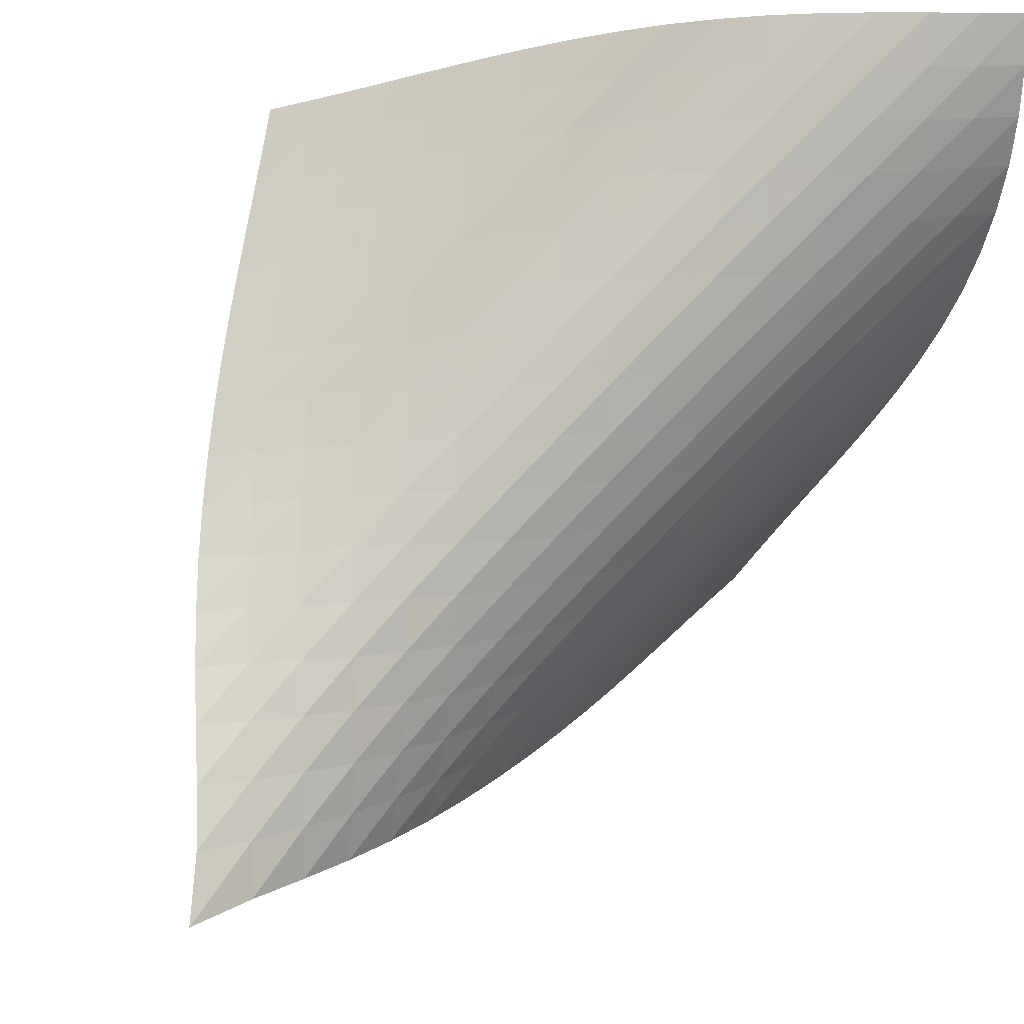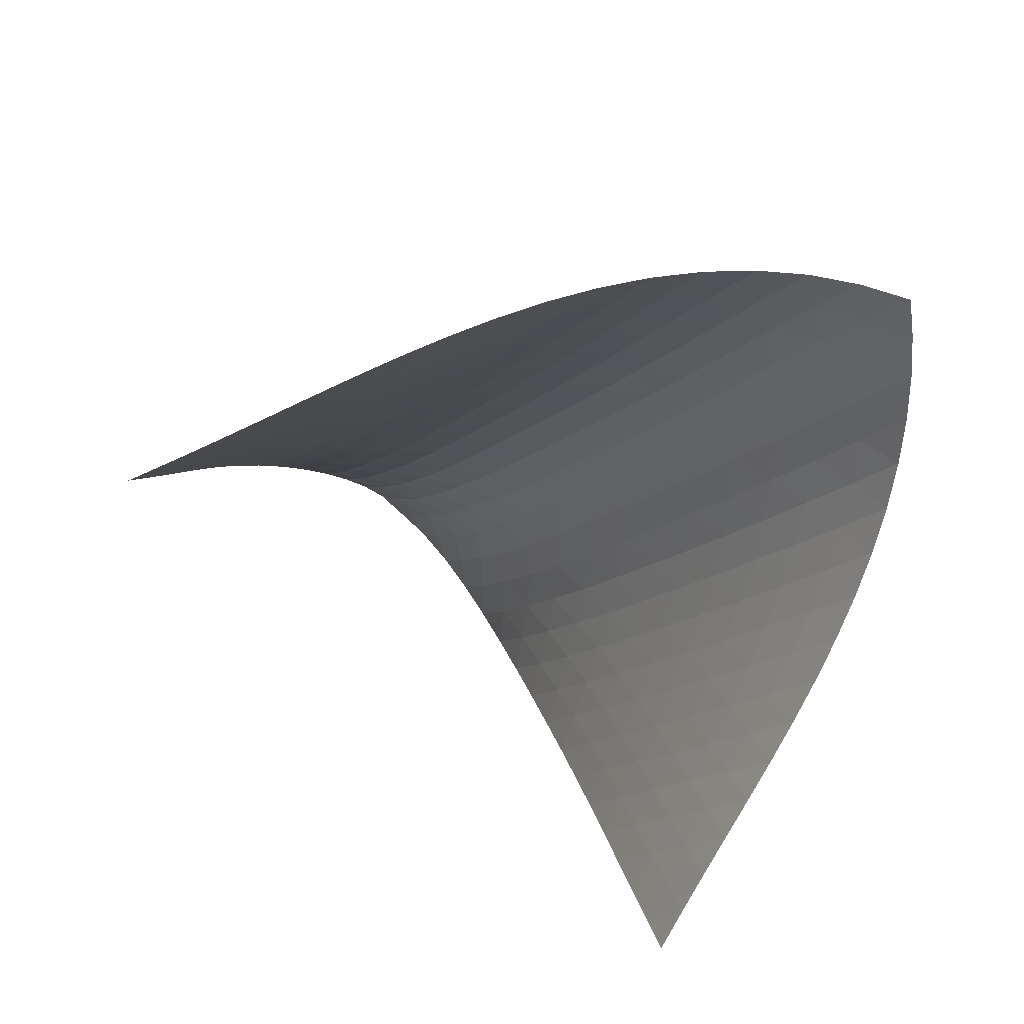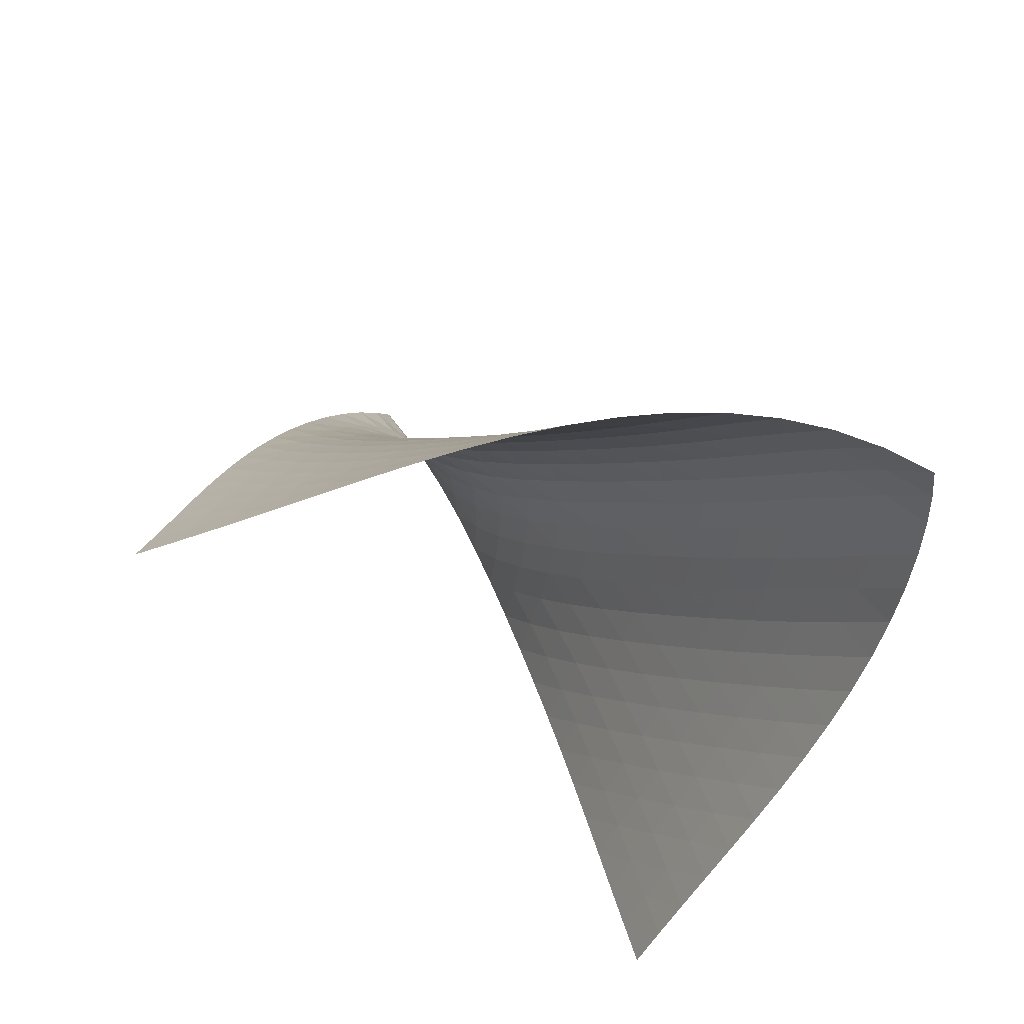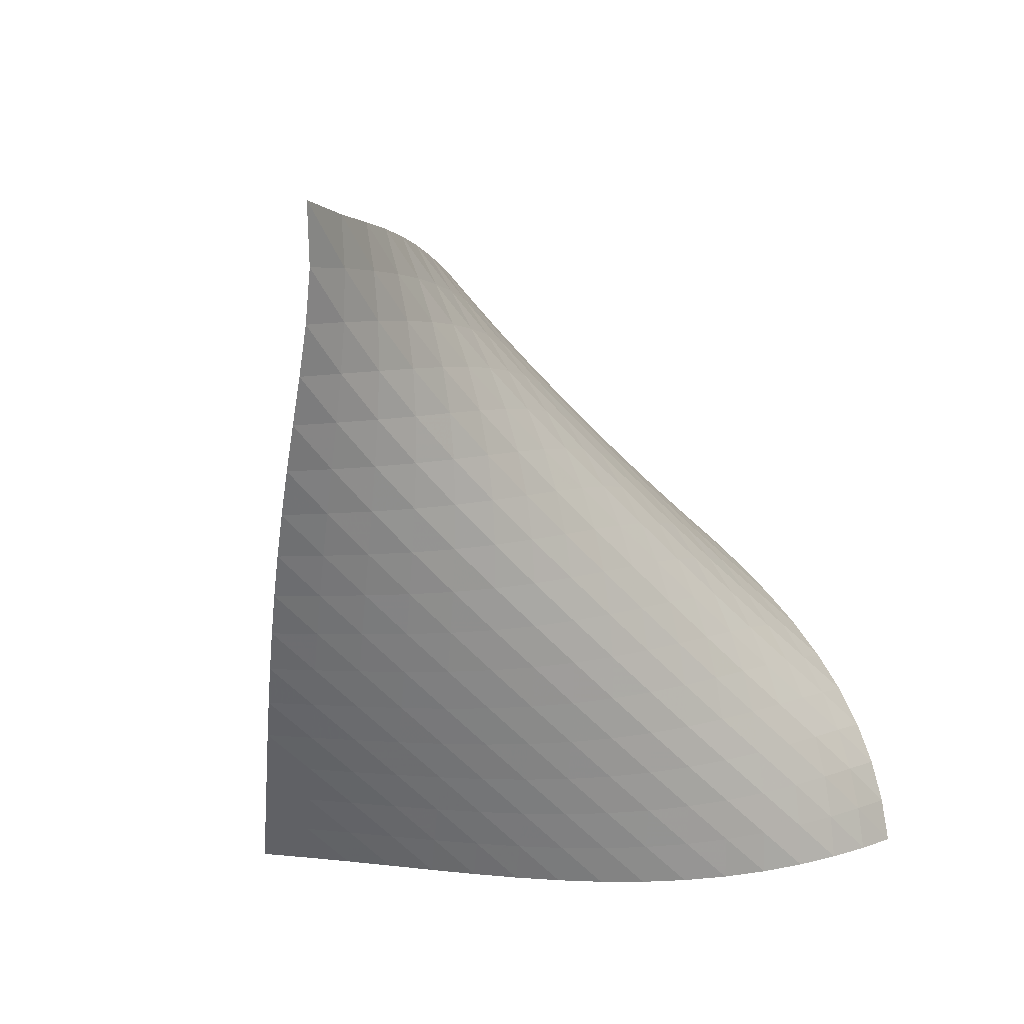
<metadata>
{"format":"obj","ext":"obj","renderer":"f3d","projection":"perspective","resolution":1024,"background":"white","views":[{"elev":46.3,"azim":-161.0,"up":"+Z"},{"elev":-70.1,"azim":-89.4,"up":"+Y"},{"elev":-55.9,"azim":-92.3,"up":"+Y"},{"elev":59.1,"azim":-111.3,"up":"+Y"}]}
</metadata>
<code>
v -6.507 -0.04027 6.507
v -2.926 -12.72 11.59
v -11.59 -12.72 2.926
v -15.01 -14.82 15.01
v -11.36 -11.95 3.089
v -11.14 -11.18 3.249
v -10.92 -10.4 3.409
v -10.7 -9.618 3.571
v -10.47 -8.829 3.74
v -10.22 -8.038 3.918
v -9.968 -7.246 4.11
v -9.697 -6.455 4.318
v -9.411 -5.665 4.543
v -9.106 -4.878 4.789
v -8.782 -4.096 5.058
v -8.433 -3.321 5.349
v -8.05 -2.551 5.658
v -7.62 -1.779 5.976
v -7.119 -0.9718 6.277
v -6.277 -0.9718 7.119
v -5.976 -1.779 7.62
v -5.658 -2.551 8.05
v -5.349 -3.321 8.433
v -5.058 -4.096 8.782
v -4.789 -4.878 9.106
v -4.543 -5.665 9.411
v -4.318 -6.455 9.697
v -4.11 -7.246 9.968
v -3.918 -8.038 10.22
v -3.74 -8.829 10.47
v -3.571 -9.618 10.7
v -3.409 -10.4 10.92
v -3.249 -11.18 11.14
v -3.089 -11.95 11.36
v -3.662 -12.78 11.93
v -4.396 -12.83 12.28
v -5.13 -12.89 12.63
v -5.866 -12.94 12.99
v -6.606 -12.99 13.35
v -7.353 -13.04 13.7
v -8.11 -13.1 14.03
v -8.878 -13.16 14.34
v -9.657 -13.23 14.61
v -10.45 -13.31 14.84
v -11.24 -13.43 15.03
v -12.04 -13.58 15.15
v -12.83 -13.78 15.21
v -13.6 -14.05 15.21
v -14.33 -14.4 15.14
v -15.14 -14.4 14.33
v -15.21 -14.05 13.6
v -15.21 -13.78 12.83
v -15.15 -13.58 12.04
v -15.03 -13.43 11.24
v -14.84 -13.31 10.45
v -14.61 -13.23 9.657
v -14.34 -13.16 8.878
v -14.03 -13.1 8.11
v -13.7 -13.04 7.353
v -13.35 -12.99 6.606
v -12.99 -12.94 5.866
v -12.63 -12.89 5.13
v -12.28 -12.83 4.396
v -11.93 -12.78 3.662
v -6.916 -1.557 6.916
v -7.489 -2.227 6.665
v -7.997 -2.918 6.386
v -8.451 -3.625 6.101
v -8.863 -4.349 5.824
v -9.24 -5.087 5.561
v -9.588 -5.838 5.315
v -9.912 -6.598 5.087
v -10.21 -7.365 4.875
v -10.49 -8.137 4.677
v -10.76 -8.913 4.492
v -11.01 -9.69 4.318
v -11.24 -10.47 4.151
v -11.47 -11.24 3.988
v -11.7 -12.01 3.826
v -6.665 -2.227 7.489
v -7.308 -2.759 7.308
v -7.895 -3.347 7.084
v -8.427 -3.976 6.836
v -8.907 -4.636 6.581
v -9.343 -5.323 6.329
v -9.742 -6.031 6.087
v -10.11 -6.757 5.858
v -10.44 -7.496 5.642
v -10.75 -8.247 5.439
v -11.04 -9.006 5.248
v -11.31 -9.77 5.068
v -11.56 -10.54 4.895
v -11.81 -11.31 4.728
v -12.04 -12.07 4.562
v -6.386 -2.918 7.997
v -7.084 -3.347 7.895
v -7.743 -3.835 7.743
v -8.351 -4.375 7.548
v -8.906 -4.96 7.326
v -9.41 -5.586 7.093
v -9.865 -6.245 6.859
v -10.28 -6.932 6.631
v -10.66 -7.64 6.412
v -11 -8.366 6.204
v -11.32 -9.106 6.007
v -11.61 -9.855 5.82
v -11.88 -10.61 5.642
v -12.14 -11.37 5.469
v -12.39 -12.13 5.299
v -6.101 -3.625 8.451
v -6.836 -3.976 8.427
v -7.548 -4.375 8.351
v -8.223 -4.826 8.223
v -8.85 -5.331 8.05
v -9.424 -5.887 7.847
v -9.945 -6.488 7.629
v -10.42 -7.128 7.406
v -10.84 -7.8 7.187
v -11.22 -8.497 6.974
v -11.57 -9.214 6.771
v -11.89 -9.946 6.577
v -12.19 -10.69 6.392
v -12.47 -11.44 6.214
v -12.74 -12.19 6.039
v -5.824 -4.349 8.863
v -6.581 -4.636 8.907
v -7.326 -4.96 8.906
v -8.05 -5.331 8.85
v -8.738 -5.755 8.738
v -9.379 -6.236 8.579
v -9.967 -6.771 8.389
v -10.5 -7.356 8.18
v -10.98 -7.983 7.965
v -11.41 -8.646 7.75
v -11.8 -9.335 7.542
v -12.16 -10.05 7.342
v -12.48 -10.77 7.149
v -12.79 -11.51 6.964
v -13.08 -12.25 6.783
v -5.561 -5.087 9.24
v -6.329 -5.323 9.343
v -7.093 -5.586 9.41
v -7.847 -5.887 9.424
v -8.579 -6.236 9.379
v -9.277 -6.641 9.277
v -9.928 -7.105 9.127
v -10.53 -7.627 8.944
v -11.07 -8.201 8.742
v -11.55 -8.821 8.531
v -11.99 -9.476 8.32
v -12.39 -10.16 8.114
v -12.75 -10.86 7.915
v -13.08 -11.58 7.723
v -13.4 -12.31 7.536
v -5.315 -5.838 9.588
v -6.087 -6.031 9.742
v -6.859 -6.245 9.865
v -7.629 -6.488 9.945
v -8.389 -6.771 9.967
v -9.127 -7.105 9.928
v -9.831 -7.498 9.831
v -10.49 -7.952 9.687
v -11.09 -8.465 9.508
v -11.64 -9.032 9.31
v -12.13 -9.645 9.102
v -12.58 -10.29 8.893
v -12.98 -10.97 8.689
v -13.35 -11.67 8.491
v -13.7 -12.38 8.298
v -5.087 -6.598 9.912
v -5.858 -6.757 10.11
v -6.631 -6.932 10.28
v -7.406 -7.128 10.42
v -8.18 -7.356 10.5
v -8.944 -7.627 10.53
v -9.687 -7.952 10.49
v -10.39 -8.336 10.39
v -11.06 -8.783 10.25
v -11.67 -9.29 10.08
v -12.22 -9.852 9.883
v -12.72 -10.46 9.678
v -13.17 -11.1 9.472
v -13.59 -11.77 9.269
v -13.98 -12.45 9.07
v -4.875 -7.365 10.21
v -5.642 -7.496 10.44
v -6.412 -7.64 10.66
v -7.187 -7.8 10.84
v -7.965 -7.983 10.98
v -8.742 -8.201 11.07
v -9.508 -8.465 11.09
v -10.25 -8.783 11.06
v -10.96 -9.162 10.96
v -11.63 -9.603 10.83
v -12.24 -10.1 10.65
v -12.8 -10.66 10.46
v -13.31 -11.26 10.26
v -13.78 -11.89 10.05
v -14.21 -12.55 9.854
v -4.677 -8.137 10.49
v -5.439 -8.247 10.75
v -6.204 -8.366 11
v -6.974 -8.497 11.22
v -7.75 -8.646 11.41
v -8.531 -8.821 11.55
v -9.31 -9.032 11.64
v -10.08 -9.29 11.67
v -10.83 -9.603 11.63
v -11.54 -9.977 11.54
v -12.21 -10.41 11.4
v -12.83 -10.91 11.23
v -13.4 -11.45 11.04
v -13.92 -12.04 10.85
v -14.4 -12.66 10.65
v -4.492 -8.913 10.76
v -5.248 -9.006 11.04
v -6.007 -9.106 11.32
v -6.771 -9.214 11.57
v -7.542 -9.335 11.8
v -8.32 -9.476 11.99
v -9.102 -9.645 12.13
v -9.883 -9.852 12.22
v -10.65 -10.1 12.24
v -11.4 -10.41 12.21
v -12.12 -10.78 12.12
v -12.79 -11.21 11.99
v -13.42 -11.7 11.82
v -14 -12.23 11.64
v -14.53 -12.81 11.44
v -4.318 -9.69 11.01
v -5.068 -9.77 11.31
v -5.82 -9.855 11.61
v -6.577 -9.946 11.89
v -7.342 -10.05 12.16
v -8.114 -10.16 12.39
v -8.893 -10.29 12.58
v -9.678 -10.46 12.72
v -10.46 -10.66 12.8
v -11.23 -10.91 12.83
v -11.99 -11.21 12.79
v -12.71 -11.57 12.71
v -13.39 -11.99 12.58
v -14.02 -12.47 12.42
v -14.61 -13 12.23
v -4.151 -10.47 11.24
v -4.895 -10.54 11.56
v -5.642 -10.61 11.88
v -6.392 -10.69 12.19
v -7.149 -10.77 12.48
v -7.915 -10.86 12.75
v -8.689 -10.97 12.98
v -9.472 -11.1 13.17
v -10.26 -11.26 13.31
v -11.04 -11.45 13.4
v -11.82 -11.7 13.42
v -12.58 -11.99 13.39
v -13.3 -12.35 13.3
v -13.99 -12.77 13.17
v -14.62 -13.25 13.01
v -3.988 -11.24 11.47
v -4.728 -11.31 11.81
v -5.469 -11.37 12.14
v -6.214 -11.44 12.47
v -6.964 -11.51 12.79
v -7.723 -11.58 13.08
v -8.491 -11.67 13.35
v -9.269 -11.77 13.59
v -10.05 -11.89 13.78
v -10.85 -12.04 13.92
v -11.64 -12.23 14
v -12.42 -12.47 14.02
v -13.17 -12.77 13.99
v -13.9 -13.14 13.9
v -14.58 -13.56 13.76
v -3.826 -12.01 11.7
v -4.562 -12.07 12.04
v -5.299 -12.13 12.39
v -6.039 -12.19 12.74
v -6.783 -12.25 13.08
v -7.536 -12.31 13.4
v -8.298 -12.38 13.7
v -9.07 -12.45 13.98
v -9.854 -12.55 14.21
v -10.65 -12.66 14.4
v -11.44 -12.81 14.53
v -12.23 -13 14.61
v -13.01 -13.25 14.62
v -13.76 -13.56 14.58
v -14.47 -13.95 14.47
f 289 49 4
f 289 4 50
f 5 79 64
f 5 64 3
f 79 94 63
f 79 63 64
f 94 109 62
f 94 62 63
f 109 124 61
f 109 61 62
f 124 139 60
f 124 60 61
f 139 154 59
f 139 59 60
f 154 169 58
f 154 58 59
f 169 184 57
f 169 57 58
f 184 199 56
f 184 56 57
f 199 214 55
f 199 55 56
f 214 229 54
f 214 54 55
f 229 244 53
f 229 53 54
f 244 259 52
f 244 52 53
f 259 274 51
f 259 51 52
f 274 289 50
f 274 50 51
f 1 20 65
f 1 65 19
f 19 65 66
f 19 66 18
f 18 66 67
f 18 67 17
f 17 67 68
f 17 68 16
f 16 68 69
f 16 69 15
f 15 69 70
f 15 70 14
f 14 70 71
f 14 71 13
f 13 71 72
f 13 72 12
f 12 72 73
f 12 73 11
f 11 73 74
f 11 74 10
f 10 74 75
f 10 75 9
f 9 75 76
f 9 76 8
f 8 76 77
f 8 77 7
f 7 77 78
f 7 78 6
f 6 78 79
f 6 79 5
f 20 21 80
f 20 80 65
f 65 80 81
f 65 81 66
f 66 81 82
f 66 82 67
f 67 82 83
f 67 83 68
f 68 83 84
f 68 84 69
f 69 84 85
f 69 85 70
f 70 85 86
f 70 86 71
f 71 86 87
f 71 87 72
f 72 87 88
f 72 88 73
f 73 88 89
f 73 89 74
f 74 89 90
f 74 90 75
f 75 90 91
f 75 91 76
f 76 91 92
f 76 92 77
f 77 92 93
f 77 93 78
f 78 93 94
f 78 94 79
f 21 22 95
f 21 95 80
f 80 95 96
f 80 96 81
f 81 96 97
f 81 97 82
f 82 97 98
f 82 98 83
f 83 98 99
f 83 99 84
f 84 99 100
f 84 100 85
f 85 100 101
f 85 101 86
f 86 101 102
f 86 102 87
f 87 102 103
f 87 103 88
f 88 103 104
f 88 104 89
f 89 104 105
f 89 105 90
f 90 105 106
f 90 106 91
f 91 106 107
f 91 107 92
f 92 107 108
f 92 108 93
f 93 108 109
f 93 109 94
f 22 23 110
f 22 110 95
f 95 110 111
f 95 111 96
f 96 111 112
f 96 112 97
f 97 112 113
f 97 113 98
f 98 113 114
f 98 114 99
f 99 114 115
f 99 115 100
f 100 115 116
f 100 116 101
f 101 116 117
f 101 117 102
f 102 117 118
f 102 118 103
f 103 118 119
f 103 119 104
f 104 119 120
f 104 120 105
f 105 120 121
f 105 121 106
f 106 121 122
f 106 122 107
f 107 122 123
f 107 123 108
f 108 123 124
f 108 124 109
f 23 24 125
f 23 125 110
f 110 125 126
f 110 126 111
f 111 126 127
f 111 127 112
f 112 127 128
f 112 128 113
f 113 128 129
f 113 129 114
f 114 129 130
f 114 130 115
f 115 130 131
f 115 131 116
f 116 131 132
f 116 132 117
f 117 132 133
f 117 133 118
f 118 133 134
f 118 134 119
f 119 134 135
f 119 135 120
f 120 135 136
f 120 136 121
f 121 136 137
f 121 137 122
f 122 137 138
f 122 138 123
f 123 138 139
f 123 139 124
f 24 25 140
f 24 140 125
f 125 140 141
f 125 141 126
f 126 141 142
f 126 142 127
f 127 142 143
f 127 143 128
f 128 143 144
f 128 144 129
f 129 144 145
f 129 145 130
f 130 145 146
f 130 146 131
f 131 146 147
f 131 147 132
f 132 147 148
f 132 148 133
f 133 148 149
f 133 149 134
f 134 149 150
f 134 150 135
f 135 150 151
f 135 151 136
f 136 151 152
f 136 152 137
f 137 152 153
f 137 153 138
f 138 153 154
f 138 154 139
f 25 26 155
f 25 155 140
f 140 155 156
f 140 156 141
f 141 156 157
f 141 157 142
f 142 157 158
f 142 158 143
f 143 158 159
f 143 159 144
f 144 159 160
f 144 160 145
f 145 160 161
f 145 161 146
f 146 161 162
f 146 162 147
f 147 162 163
f 147 163 148
f 148 163 164
f 148 164 149
f 149 164 165
f 149 165 150
f 150 165 166
f 150 166 151
f 151 166 167
f 151 167 152
f 152 167 168
f 152 168 153
f 153 168 169
f 153 169 154
f 26 27 170
f 26 170 155
f 155 170 171
f 155 171 156
f 156 171 172
f 156 172 157
f 157 172 173
f 157 173 158
f 158 173 174
f 158 174 159
f 159 174 175
f 159 175 160
f 160 175 176
f 160 176 161
f 161 176 177
f 161 177 162
f 162 177 178
f 162 178 163
f 163 178 179
f 163 179 164
f 164 179 180
f 164 180 165
f 165 180 181
f 165 181 166
f 166 181 182
f 166 182 167
f 167 182 183
f 167 183 168
f 168 183 184
f 168 184 169
f 27 28 185
f 27 185 170
f 170 185 186
f 170 186 171
f 171 186 187
f 171 187 172
f 172 187 188
f 172 188 173
f 173 188 189
f 173 189 174
f 174 189 190
f 174 190 175
f 175 190 191
f 175 191 176
f 176 191 192
f 176 192 177
f 177 192 193
f 177 193 178
f 178 193 194
f 178 194 179
f 179 194 195
f 179 195 180
f 180 195 196
f 180 196 181
f 181 196 197
f 181 197 182
f 182 197 198
f 182 198 183
f 183 198 199
f 183 199 184
f 28 29 200
f 28 200 185
f 185 200 201
f 185 201 186
f 186 201 202
f 186 202 187
f 187 202 203
f 187 203 188
f 188 203 204
f 188 204 189
f 189 204 205
f 189 205 190
f 190 205 206
f 190 206 191
f 191 206 207
f 191 207 192
f 192 207 208
f 192 208 193
f 193 208 209
f 193 209 194
f 194 209 210
f 194 210 195
f 195 210 211
f 195 211 196
f 196 211 212
f 196 212 197
f 197 212 213
f 197 213 198
f 198 213 214
f 198 214 199
f 29 30 215
f 29 215 200
f 200 215 216
f 200 216 201
f 201 216 217
f 201 217 202
f 202 217 218
f 202 218 203
f 203 218 219
f 203 219 204
f 204 219 220
f 204 220 205
f 205 220 221
f 205 221 206
f 206 221 222
f 206 222 207
f 207 222 223
f 207 223 208
f 208 223 224
f 208 224 209
f 209 224 225
f 209 225 210
f 210 225 226
f 210 226 211
f 211 226 227
f 211 227 212
f 212 227 228
f 212 228 213
f 213 228 229
f 213 229 214
f 30 31 230
f 30 230 215
f 215 230 231
f 215 231 216
f 216 231 232
f 216 232 217
f 217 232 233
f 217 233 218
f 218 233 234
f 218 234 219
f 219 234 235
f 219 235 220
f 220 235 236
f 220 236 221
f 221 236 237
f 221 237 222
f 222 237 238
f 222 238 223
f 223 238 239
f 223 239 224
f 224 239 240
f 224 240 225
f 225 240 241
f 225 241 226
f 226 241 242
f 226 242 227
f 227 242 243
f 227 243 228
f 228 243 244
f 228 244 229
f 31 32 245
f 31 245 230
f 230 245 246
f 230 246 231
f 231 246 247
f 231 247 232
f 232 247 248
f 232 248 233
f 233 248 249
f 233 249 234
f 234 249 250
f 234 250 235
f 235 250 251
f 235 251 236
f 236 251 252
f 236 252 237
f 237 252 253
f 237 253 238
f 238 253 254
f 238 254 239
f 239 254 255
f 239 255 240
f 240 255 256
f 240 256 241
f 241 256 257
f 241 257 242
f 242 257 258
f 242 258 243
f 243 258 259
f 243 259 244
f 32 33 260
f 32 260 245
f 245 260 261
f 245 261 246
f 246 261 262
f 246 262 247
f 247 262 263
f 247 263 248
f 248 263 264
f 248 264 249
f 249 264 265
f 249 265 250
f 250 265 266
f 250 266 251
f 251 266 267
f 251 267 252
f 252 267 268
f 252 268 253
f 253 268 269
f 253 269 254
f 254 269 270
f 254 270 255
f 255 270 271
f 255 271 256
f 256 271 272
f 256 272 257
f 257 272 273
f 257 273 258
f 258 273 274
f 258 274 259
f 33 34 275
f 33 275 260
f 260 275 276
f 260 276 261
f 261 276 277
f 261 277 262
f 262 277 278
f 262 278 263
f 263 278 279
f 263 279 264
f 264 279 280
f 264 280 265
f 265 280 281
f 265 281 266
f 266 281 282
f 266 282 267
f 267 282 283
f 267 283 268
f 268 283 284
f 268 284 269
f 269 284 285
f 269 285 270
f 270 285 286
f 270 286 271
f 271 286 287
f 271 287 272
f 272 287 288
f 272 288 273
f 273 288 289
f 273 289 274
f 34 2 35
f 34 35 275
f 275 35 36
f 275 36 276
f 276 36 37
f 276 37 277
f 277 37 38
f 277 38 278
f 278 38 39
f 278 39 279
f 279 39 40
f 279 40 280
f 280 40 41
f 280 41 281
f 281 41 42
f 281 42 282
f 282 42 43
f 282 43 283
f 283 43 44
f 283 44 284
f 284 44 45
f 284 45 285
f 285 45 46
f 285 46 286
f 286 46 47
f 286 47 287
f 287 47 48
f 287 48 288
f 288 48 49
f 288 49 289

</code>
